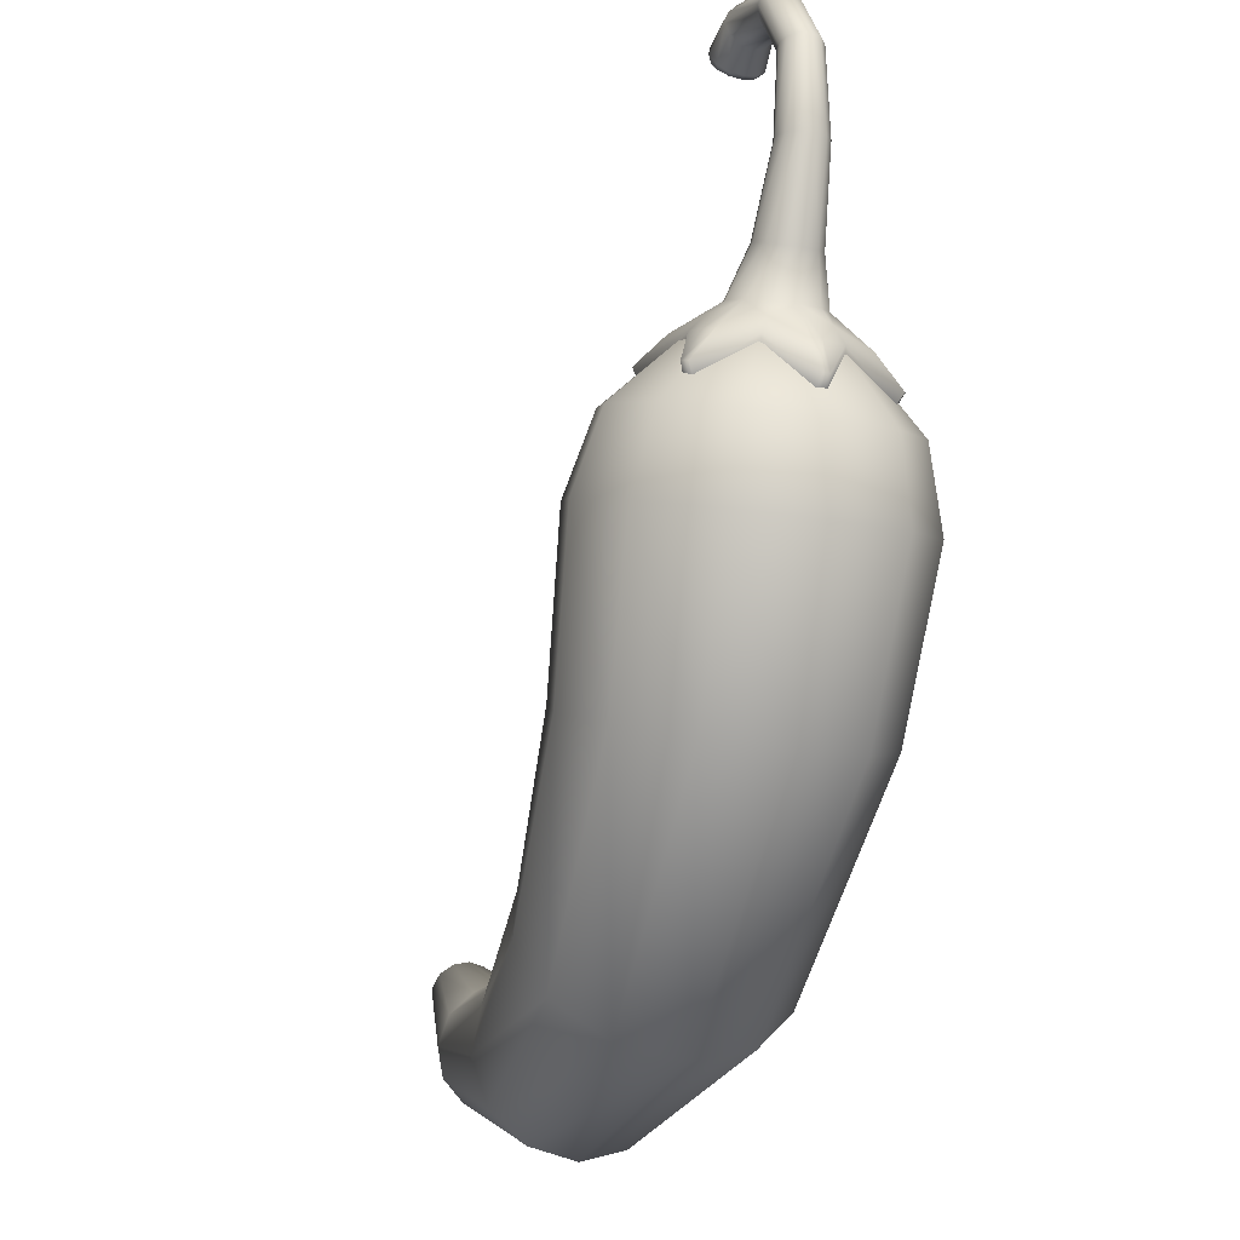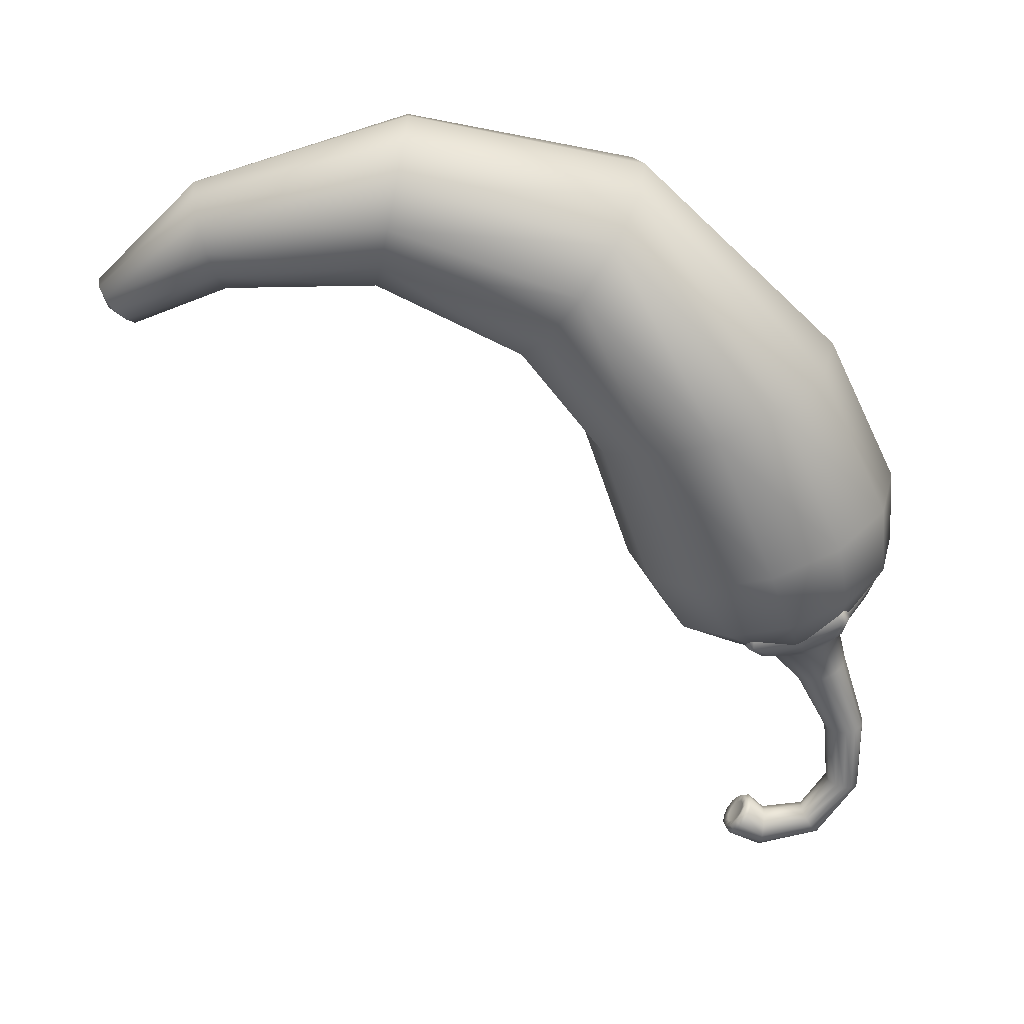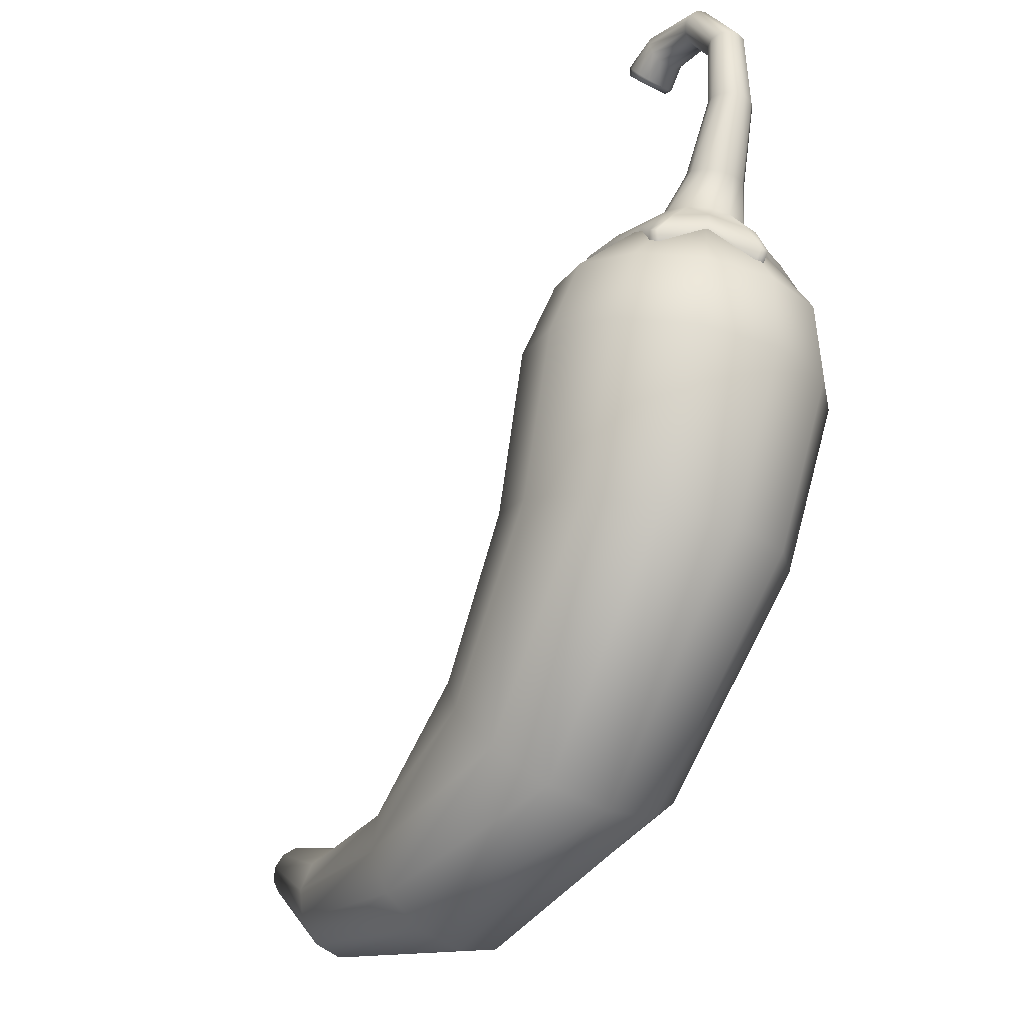
<metadata>
{"format":"obj","ext":"obj","renderer":"f3d","projection":"perspective","resolution":1024,"background":"white","views":[{"elev":-14.2,"azim":-111.9,"up":"+Z"},{"elev":-62.1,"azim":-176.8,"up":"+Y"},{"elev":-30.2,"azim":-125.6,"up":"+Z"}]}
</metadata>
<code>
g Chili
v -0.2729 -0.02308 0.3319
v -0.224 -0.0996 0.3196
v -0.2668 -0.1113 0.308
v -0.1927 -0.0673 0.3283
v -0.1813 -0.02308 0.3319
v -0.3095 -0.09933 0.2967
v -0.3408 -0.06683 0.2887
v -0.3523 -0.02254 0.2861
v -0.176 -0.1551 0.2647
v -0.25 -0.1754 0.2446
v -0.1217 -0.09913 0.2799
v -0.1019 -0.02254 0.2861
v -0.3782 -0.09832 0.2112
v -0.3981 -0.02161 0.2068
v -0.324 -0.1546 0.225
v -0.1416 -0.1746 0.182
v -0.2271 -0.1981 0.1589
v -0.079 -0.11 0.1996
v -0.05609 -0.02161 0.2068
v -0.3752 -0.1091 0.1202
v -0.3981 -0.02053 0.1151
v -0.3126 -0.1741 0.1362
v -0.08556 -0.1623 0.00317
v -0.1641 -0.1841 -0.02263
v -0.02806 -0.102 0.02257
v -0.007015 -0.01953 0.03039
v -0.3001 -0.101 -0.06588
v -0.3212 -0.01833 -0.07175
v -0.2426 -0.1617 -0.0479
v -0.007879 -0.161 -0.208
v 0.03489 -0.1424 -0.1517
v 0.06621 -0.09003 -0.11
v 0.07767 -0.01807 -0.0941
v -0.09343 -0.01543 -0.3186
v -0.08196 -0.08774 -0.3044
v -0.05065 -0.141 -0.2639
v 0.2272 -0.1086 -0.2402
v 0.2135 -0.1222 -0.2918
v 0.2373 -0.07005 -0.2021
v 0.241 -0.01697 -0.1877
v 0.1896 -0.06795 -0.3802
v 0.1859 -0.01455 -0.3934
v 0.1997 -0.1074 -0.343
v 0.4347 -0.08505 -0.2597
v 0.4268 -0.07621 -0.2261
v 0.5606 -0.05293 -0.1803
v 0.5497 -0.04829 -0.166
v 0.5749 -0.01718 -0.1699
v 0.5417 -0.03528 -0.1554
v 0.5387 -0.01739 -0.1514
v 0.5715 -0.04796 -0.1944
v 0.5796 -0.0347 -0.2047
v 0.5825 -0.01672 -0.2083
v 0.421 -0.05127 -0.2014
v 0.4189 -0.01692 -0.192
v 0.4483 -0.04991 -0.3171
v 0.4504 -0.01534 -0.3257
v 0.4425 -0.07542 -0.293
v 0.5749 -0.01718 -0.1699
v 0.5417 0.0005875 -0.155
v 0.5497 0.01384 -0.1653
v 0.5606 0.01881 -0.1794
v 0.5715 0.01417 -0.1937
v 0.5796 0.001167 -0.2043
v 0.5825 -0.01672 -0.2083
v 0.421 0.01765 -0.2005
v 0.4189 -0.01692 -0.192
v 0.4268 0.04317 -0.2247
v 0.4347 0.05279 -0.258
v 0.4425 0.04395 -0.2916
v 0.4483 0.01901 -0.3163
v 0.4504 -0.01534 -0.3257
v 0.241 -0.01697 -0.1877
v 0.2373 0.03644 -0.2008
v 0.07767 -0.01807 -0.0941
v 0.06621 0.05425 -0.1083
v -0.007015 -0.01953 0.03039
v -0.02806 0.06313 0.02452
v -0.05609 -0.02161 0.2068
v -0.079 0.06697 0.2017
v -0.1019 -0.02254 0.2861
v -0.1217 0.05417 0.2817
v -0.1813 -0.02308 0.3319
v -0.1927 0.02121 0.3294
v -0.2729 -0.02308 0.3319
v -0.224 0.05371 0.3214
v -0.2668 0.0657 0.3101
v -0.3095 0.05398 0.2985
v -0.3408 0.02168 0.2897
v -0.3523 -0.02254 0.2861
v -0.176 0.1105 0.2678
v -0.25 0.1312 0.2482
v -0.324 0.1109 0.2282
v -0.3782 0.05498 0.213
v -0.3981 -0.02161 0.2068
v -0.1416 0.132 0.1857
v -0.2271 0.156 0.163
v -0.3126 0.1325 0.1398
v -0.3752 0.06791 0.1223
v -0.3981 -0.02053 0.1151
v -0.08556 0.1238 0.006537
v -0.1641 0.1462 -0.01874
v -0.2426 0.1244 -0.04453
v -0.3001 0.06417 -0.06394
v -0.3212 -0.01833 -0.07175
v 0.03489 0.1075 -0.1488
v -0.007879 0.1275 -0.2046
v -0.05065 0.1089 -0.261
v -0.08196 0.05654 -0.3027
v -0.09343 -0.01543 -0.3186
v 0.2272 0.07586 -0.238
v 0.2135 0.09074 -0.2893
v 0.1997 0.07708 -0.3409
v 0.1896 0.03854 -0.379
v 0.1859 -0.01455 -0.3934
v -0.3319 -0.02311 0.3348
v -0.3414 -0.02371 0.3852
v -0.3375 -0.04117 0.3864
v -0.3262 -0.04832 0.336
v -0.3252 -0.05353 0.3907
v -0.308 -0.06615 0.3407
v -0.3091 -0.05873 0.3965
v -0.284 -0.07364 0.347
v -0.293 -0.05367 0.4025
v -0.2601 -0.06631 0.3535
v -0.2807 -0.04141 0.4071
v -0.2419 -0.04859 0.3586
v -0.2768 -0.02398 0.4087
v -0.2361 -0.02342 0.3604
v -0.3262 0.002057 0.3366
v -0.3375 -0.006281 0.3868
v -0.308 0.01978 0.3417
v -0.3252 0.005977 0.3914
v -0.284 0.02711 0.3482
v -0.3091 0.01104 0.3973
v -0.2601 0.01962 0.3545
v -0.293 0.005839 0.4032
v -0.2419 0.001791 0.3592
v -0.2807 -0.006524 0.4075
v -0.2361 -0.02342 0.3604
v -0.2768 -0.02398 0.4087
v -0.3182 -0.03844 0.4902
v -0.315 -0.02495 0.4905
v -0.3182 -0.01145 0.4905
v -0.315 -0.02495 0.4905
v -0.328 -0.001917 0.4899
v -0.3409 0.002064 0.489
v -0.3539 -0.001896 0.4881
v -0.3637 -0.01141 0.4873
v -0.3204 -0.03729 0.5758
v -0.3286 -0.04532 0.5779
v -0.328 -0.04796 0.4894
v -0.3409 -0.05192 0.4884
v -0.3539 -0.04793 0.4875
v -0.3637 -0.0384 0.487
v -0.3668 -0.0249 0.4869
v -0.361 -0.02608 0.5868
v -0.3584 -0.03741 0.5859
v -0.3502 -0.04538 0.5837
v -0.3394 -0.04869 0.5807
v -0.3584 -0.01473 0.5862
v -0.3502 -0.006708 0.5841
v -0.3394 -0.003338 0.5813
v -0.3286 -0.00664 0.5783
v -0.3204 -0.01461 0.576
v -0.3178 -0.02594 0.5752
v -0.2943 -0.0494 0.6414
v -0.2887 -0.04595 0.6317
v -0.2845 -0.03786 0.6245
v -0.2845 -0.01519 0.6248
v -0.2831 -0.0265 0.6223
v -0.2887 -0.007274 0.6322
v -0.2943 -0.004052 0.6419
v -0.2999 -0.007501 0.6515
v -0.3041 -0.01559 0.6588
v -0.3054 -0.02695 0.661
v -0.3041 -0.03826 0.6585
v -0.2999 -0.04618 0.6511
v -0.2234 -0.04009 0.674
v -0.2228 -0.02714 0.6772
v -0.225 -0.04914 0.6644
v -0.2273 -0.05281 0.6517
v -0.2295 -0.04884 0.6392
v -0.2312 -0.03957 0.6297
v -0.2317 -0.02655 0.6269
v -0.2831 -0.0265 0.6223
v -0.3178 -0.02594 0.5752
v -0.182 -0.04184 0.6515
v -0.1799 -0.02688 0.6545
v -0.1885 -0.05231 0.6425
v -0.1972 -0.05658 0.6308
v -0.2059 -0.05204 0.6191
v -0.2124 -0.04135 0.6104
v -0.2145 -0.02633 0.6077
v -0.1772 -0.03911 0.642
v -0.1753 -0.02676 0.6444
v -0.1832 -0.04777 0.6348
v -0.191 -0.0513 0.6254
v -0.1989 -0.04755 0.6161
v -0.2048 -0.03873 0.6091
v -0.2067 -0.02632 0.607
v -0.1772 -0.01435 0.6423
v -0.182 -0.01185 0.6519
v -0.2234 -0.01413 0.6743
v -0.225 -0.004852 0.6649
v -0.2273 -0.0008836 0.6523
v -0.2295 -0.004556 0.6397
v -0.2312 -0.01361 0.6301
v -0.2317 -0.02655 0.6269
v -0.2145 -0.02633 0.6077
v -0.2124 -0.01137 0.6107
v -0.2059 -0.000892 0.6197
v -0.1972 0.003382 0.6315
v -0.1885 -0.001167 0.6431
v -0.2067 -0.02632 0.607
v -0.2048 -0.01396 0.6094
v -0.1989 -0.005306 0.6166
v -0.191 -0.001772 0.626
v -0.1832 -0.005526 0.6353
v -0.3671 -0.02899 0.2296
v -0.3772 -0.02776 0.2405
v -0.3401 -0.06382 0.2841
v -0.3383 -0.06375 0.2776
v -0.3192 -0.1152 0.2414
v -0.3248 -0.1219 0.2534
v -0.3073 -0.1223 0.2445
v -0.3151 -0.1277 0.2559
v -0.271 -0.1053 0.3021
v -0.2692 -0.1053 0.2956
v -0.2113 -0.1226 0.2702
v -0.2103 -0.128 0.284
v -0.1994 -0.1155 0.2735
v -0.2007 -0.1223 0.2867
v -0.2019 -0.06426 0.3211
v -0.2001 -0.06418 0.3146
v -0.1514 -0.02967 0.2874
v -0.1482 -0.02848 0.3018
v -0.1514 -0.01545 0.2876
v -0.1482 -0.01697 0.3019
v -0.2019 0.01834 0.3221
v -0.2001 0.01842 0.3156
v -0.1994 0.07074 0.2757
v -0.2007 0.0772 0.289
v -0.2113 0.07788 0.2726
v -0.2103 0.08298 0.2865
v -0.271 0.05986 0.304
v -0.2692 0.05994 0.2976
v -0.3073 0.07819 0.2469
v -0.3151 0.08331 0.2584
v -0.3192 0.07111 0.2436
v -0.3248 0.07759 0.2557
v -0.3401 0.01878 0.285
v -0.3383 0.01885 0.2786
v -0.3671 -0.01477 0.2298
v -0.3772 -0.01625 0.2406
v -0.2041 0.01819 0.3352
v -0.2019 0.08366 0.3023
v -0.2225 0.05612 0.3303
v -0.234 0.06301 0.3273
v -0.2601 0.01962 0.3545
v -0.284 0.02711 0.3482
v -0.2786 0.04339 0.3342
v -0.308 0.01978 0.3417
v -0.3146 0.06326 0.3057
v -0.3261 0.05644 0.3026
v -0.3342 0.01032 0.3189
v -0.3262 0.002057 0.3366
v -0.3319 -0.02311 0.3348
v -0.3664 -0.01574 0.2909
v -0.2419 0.001791 0.3592
v -0.2229 0.009971 0.3487
v -0.2361 -0.02342 0.3604
v -0.1822 -0.01633 0.3403
v -0.1822 -0.03003 0.3401
v -0.2229 -0.05652 0.348
v -0.2419 -0.04859 0.3586
v -0.2601 -0.06631 0.3535
v -0.2225 -0.1022 0.3285
v -0.234 -0.109 0.3253
v -0.2786 -0.08959 0.3327
v -0.284 -0.07364 0.347
v -0.308 -0.06615 0.3407
v -0.3146 -0.1088 0.3037
v -0.3261 -0.1019 0.3007
v -0.3342 -0.05617 0.3182
v -0.3262 -0.04832 0.336
v -0.3664 -0.02945 0.2907
v -0.2041 -0.06441 0.3342
v -0.145 -0.0273 0.3162
v -0.145 -0.01849 0.3163
v -0.3304 -0.1287 0.2654
v -0.323 -0.1331 0.2673
v -0.2732 -0.1055 0.3152
v -0.3423 -0.06398 0.2972
v -0.3872 -0.02654 0.2513
v -0.3872 -0.01773 0.2514
v -0.2093 -0.1335 0.2978
v -0.2019 -0.1291 0.2998
v -0.3423 0.01862 0.2981
v -0.3304 0.08406 0.2679
v -0.323 0.08844 0.2699
v -0.2732 0.05971 0.3171
v -0.2093 0.08808 0.3004
v -0.1753 -0.02676 0.6444
v -0.1818 -0.0267 0.6394
v -0.1831 -0.03485 0.6378
v -0.1772 -0.03911 0.642
v -0.187 -0.04055 0.6331
v -0.1832 -0.04777 0.6348
v -0.1921 -0.04288 0.6269
v -0.191 -0.0513 0.6254
v -0.1973 -0.04041 0.6207
v -0.1989 -0.04755 0.6161
v -0.2012 -0.03459 0.6161
v -0.2048 -0.03873 0.6091
v -0.2025 -0.02641 0.6147
v -0.2067 -0.02632 0.607
v -0.2012 -0.01826 0.6163
v -0.2048 -0.01396 0.6094
v -0.1973 -0.01256 0.6211
v -0.1989 -0.005306 0.6166
v -0.1921 -0.01023 0.6273
v -0.191 -0.001772 0.626
v -0.187 -0.0127 0.6334
v -0.1832 -0.005526 0.6353
v -0.1831 -0.01852 0.638
v -0.1772 -0.01435 0.6423
v -0.1927 -0.02657 0.6288
g Chili_0
f 3 2 1
f 2 4 1
f 4 5 1
f 6 3 1
f 7 6 1
f 8 7 1
f 9 2 3
f 10 9 3
f 10 3 6
f 11 4 2
f 9 11 2
f 12 5 4
f 11 12 4
f 13 7 8
f 14 13 8
f 15 6 7
f 13 15 7
f 15 10 6
f 16 9 10
f 17 16 10
f 17 10 15
f 18 11 9
f 16 18 9
f 19 12 11
f 18 19 11
f 20 13 14
f 21 20 14
f 22 15 13
f 20 22 13
f 22 17 15
f 23 16 17
f 24 23 17
f 24 17 22
f 25 18 16
f 23 25 16
f 26 19 18
f 25 26 18
f 27 20 21
f 28 27 21
f 29 22 20
f 27 29 20
f 29 24 22
f 23 24 30
f 31 23 30
f 25 23 31
f 32 25 31
f 26 25 32
f 33 26 32
f 27 28 34
f 35 27 34
f 29 27 35
f 36 29 35
f 24 29 36
f 30 24 36
f 37 31 30
f 32 31 37
f 38 37 30
f 38 30 36
f 39 32 37
f 33 32 39
f 40 33 39
f 41 35 34
f 42 41 34
f 43 36 35
f 41 43 35
f 43 38 36
f 38 44 37
f 44 45 37
f 37 45 39
f 44 46 45
f 46 47 45
f 47 46 48
f 49 47 48
f 50 49 48
f 46 51 48
f 51 46 44
f 51 52 48
f 52 53 48
f 47 49 54
f 45 47 54
f 45 54 39
f 39 54 40
f 49 50 55
f 54 49 55
f 54 55 40
f 53 52 56
f 41 56 43
f 57 53 56
f 52 51 58
f 56 52 58
f 58 51 44
f 56 58 43
f 57 56 41
f 42 57 41
f 60 50 59
f 61 60 59
f 62 61 59
f 63 62 59
f 64 63 59
f 65 64 59
f 66 60 61
f 66 67 60
f 67 50 60
f 68 66 61
f 68 61 62
f 69 68 62
f 69 62 63
f 70 69 63
f 70 63 64
f 71 70 64
f 64 65 72
f 71 64 72
f 73 67 66
f 74 73 66
f 74 66 68
f 73 74 75
f 74 76 75
f 75 76 77
f 76 78 77
f 77 78 79
f 78 80 79
f 79 80 81
f 80 82 81
f 81 82 83
f 82 84 83
f 83 84 85
f 84 86 85
f 86 87 85
f 87 88 85
f 88 89 85
f 89 90 85
f 91 86 84
f 82 91 84
f 92 87 86
f 91 92 86
f 93 88 87
f 92 93 87
f 94 89 88
f 93 94 88
f 95 90 89
f 94 95 89
f 96 91 82
f 80 96 82
f 97 92 91
f 96 97 91
f 98 93 92
f 97 98 92
f 99 94 93
f 98 99 93
f 100 95 94
f 99 100 94
f 101 96 80
f 78 101 80
f 102 97 96
f 101 102 96
f 103 98 97
f 102 103 97
f 104 99 98
f 103 104 98
f 105 100 99
f 104 105 99
f 106 101 78
f 76 106 78
f 107 102 101
f 106 107 101
f 108 103 102
f 107 108 102
f 109 104 103
f 108 109 103
f 110 105 104
f 109 110 104
f 111 106 76
f 107 106 111
f 74 111 76
f 112 107 111
f 108 107 112
f 113 108 112
f 109 108 113
f 114 109 113
f 110 109 114
f 115 110 114
f 111 74 68
f 111 68 69
f 112 111 69
f 112 69 70
f 113 112 70
f 113 70 71
f 114 113 71
f 114 71 72
f 115 114 72
f 58 44 38
f 43 58 38
f 118 117 116
f 119 118 116
f 120 118 119
f 121 120 119
f 122 120 121
f 123 122 121
f 124 122 123
f 125 124 123
f 126 124 125
f 127 126 125
f 128 126 127
f 129 128 127
f 116 117 130
f 117 131 130
f 130 131 132
f 131 133 132
f 132 133 134
f 133 135 134
f 134 135 136
f 135 137 136
f 136 137 138
f 137 139 138
f 138 139 140
f 139 141 140
f 142 126 128
f 143 142 128
f 139 144 141
f 144 145 141
f 146 144 139
f 137 146 139
f 147 146 137
f 135 147 137
f 148 147 135
f 133 148 135
f 149 148 133
f 150 142 143
f 150 151 142
f 151 152 142
f 142 152 126
f 152 124 126
f 152 153 124
f 153 122 124
f 153 154 122
f 154 120 122
f 154 155 120
f 155 118 120
f 155 156 118
f 156 117 118
f 156 149 131
f 117 156 131
f 131 149 133
f 157 156 155
f 158 157 155
f 158 155 154
f 159 158 154
f 159 154 153
f 160 159 153
f 160 153 152
f 151 160 152
f 149 156 157
f 161 149 157
f 148 149 161
f 162 148 161
f 147 148 162
f 163 147 162
f 146 147 163
f 164 146 163
f 144 146 164
f 165 144 164
f 145 144 165
f 166 145 165
f 160 167 159
f 168 167 160
f 151 168 160
f 169 168 151
f 165 170 166
f 170 171 166
f 172 170 165
f 164 172 165
f 173 172 164
f 163 173 164
f 174 173 163
f 162 174 163
f 175 174 162
f 161 175 162
f 176 175 161
f 157 176 161
f 177 176 157
f 158 177 157
f 178 177 158
f 159 178 158
f 167 178 159
f 177 179 176
f 179 180 176
f 176 180 175
f 181 179 177
f 178 181 177
f 182 181 178
f 167 182 178
f 183 182 167
f 168 183 167
f 184 183 168
f 169 184 168
f 185 184 169
f 186 185 169
f 186 169 150
f 150 169 151
f 187 186 150
f 187 150 143
f 179 188 180
f 188 189 180
f 190 188 179
f 181 190 179
f 191 190 181
f 182 191 181
f 192 191 182
f 183 192 182
f 193 192 183
f 184 193 183
f 194 193 184
f 185 194 184
f 189 188 195
f 196 189 195
f 188 190 197
f 195 188 197
f 190 191 198
f 197 190 198
f 191 192 199
f 198 191 199
f 192 193 200
f 199 192 200
f 193 194 201
f 200 193 201
f 196 202 189
f 202 203 189
f 189 203 180
f 203 204 180
f 180 204 175
f 175 204 174
f 204 205 174
f 174 205 173
f 205 206 173
f 173 206 172
f 206 207 172
f 172 207 170
f 207 208 170
f 170 208 171
f 208 209 171
f 210 209 208
f 211 210 208
f 211 208 207
f 212 211 207
f 212 207 206
f 213 212 206
f 213 206 205
f 214 213 205
f 214 205 204
f 203 214 204
f 215 210 211
f 216 215 211
f 216 211 212
f 217 216 212
f 217 212 213
f 218 217 213
f 218 213 214
f 219 218 214
f 219 214 203
f 202 219 203
f 222 221 220
f 223 222 220
f 222 223 224
f 225 222 224
f 225 224 226
f 227 225 226
f 228 227 226
f 229 228 226
f 228 229 230
f 231 228 230
f 231 230 232
f 233 231 232
f 234 233 232
f 235 234 232
f 234 235 236
f 237 234 236
f 237 236 238
f 239 237 238
f 240 239 238
f 241 240 238
f 240 241 242
f 243 240 242
f 243 242 244
f 245 243 244
f 246 245 244
f 247 246 244
f 246 247 248
f 249 246 248
f 249 248 250
f 251 249 250
f 252 251 250
f 253 252 250
f 252 253 254
f 255 252 254
f 256 240 243
f 257 256 243
f 257 258 256
f 259 258 257
f 258 259 260
f 260 259 261
f 259 262 261
f 261 262 263
f 262 264 263
f 264 265 263
f 265 266 263
f 266 267 263
f 267 266 268
f 266 269 268
f 258 260 270
f 271 258 270
f 258 271 256
f 271 270 272
f 273 271 272
f 274 273 272
f 275 274 272
f 276 275 272
f 275 276 277
f 278 275 277
f 279 278 277
f 280 279 277
f 281 280 277
f 280 281 282
f 283 280 282
f 284 283 282
f 285 284 282
f 286 285 282
f 285 286 268
f 287 285 268
f 269 287 268
f 274 275 288
f 289 274 288
f 273 274 289
f 290 273 289
f 290 256 273
f 256 271 273
f 283 284 291
f 292 283 291
f 292 293 283
f 284 285 294
f 291 284 294
f 294 285 287
f 295 294 287
f 287 269 296
f 295 287 296
f 221 295 296
f 295 221 294
f 255 221 296
f 221 222 294
f 294 222 225
f 291 294 225
f 291 225 292
f 292 227 293
f 225 227 292
f 227 228 293
f 293 228 231
f 297 293 231
f 297 279 293
f 278 279 297
f 298 278 297
f 297 231 298
f 298 288 278
f 288 275 278
f 298 233 288
f 231 233 298
f 233 234 288
f 288 234 237
f 289 288 237
f 289 237 290
f 237 239 290
f 290 239 256
f 239 240 256
f 279 280 293
f 293 280 283
f 269 266 299
f 296 269 299
f 299 266 265
f 300 299 265
f 300 265 301
f 265 264 301
f 301 264 302
f 264 262 302
f 302 262 259
f 303 302 259
f 303 259 257
f 303 245 302
f 245 246 302
f 302 246 249
f 301 302 249
f 301 249 300
f 300 251 299
f 249 251 300
f 243 245 303
f 257 243 303
f 251 252 299
f 299 252 255
f 296 299 255
f 221 255 254
f 220 221 254
f 306 305 304
f 307 306 304
f 308 306 307
f 309 308 307
f 310 308 309
f 311 310 309
f 312 310 311
f 313 312 311
f 314 312 313
f 315 314 313
f 316 314 315
f 317 316 315
f 318 316 317
f 319 318 317
f 320 318 319
f 321 320 319
f 322 320 321
f 323 322 321
f 324 322 323
f 325 324 323
f 326 324 325
f 327 326 325
f 305 326 327
f 304 305 327
f 316 328 314
f 318 328 316
f 320 328 318
f 322 328 320
f 324 328 322
f 326 328 324
f 305 328 326
f 306 328 305
f 308 328 306
f 310 328 308
f 312 328 310
f 314 328 312

</code>
